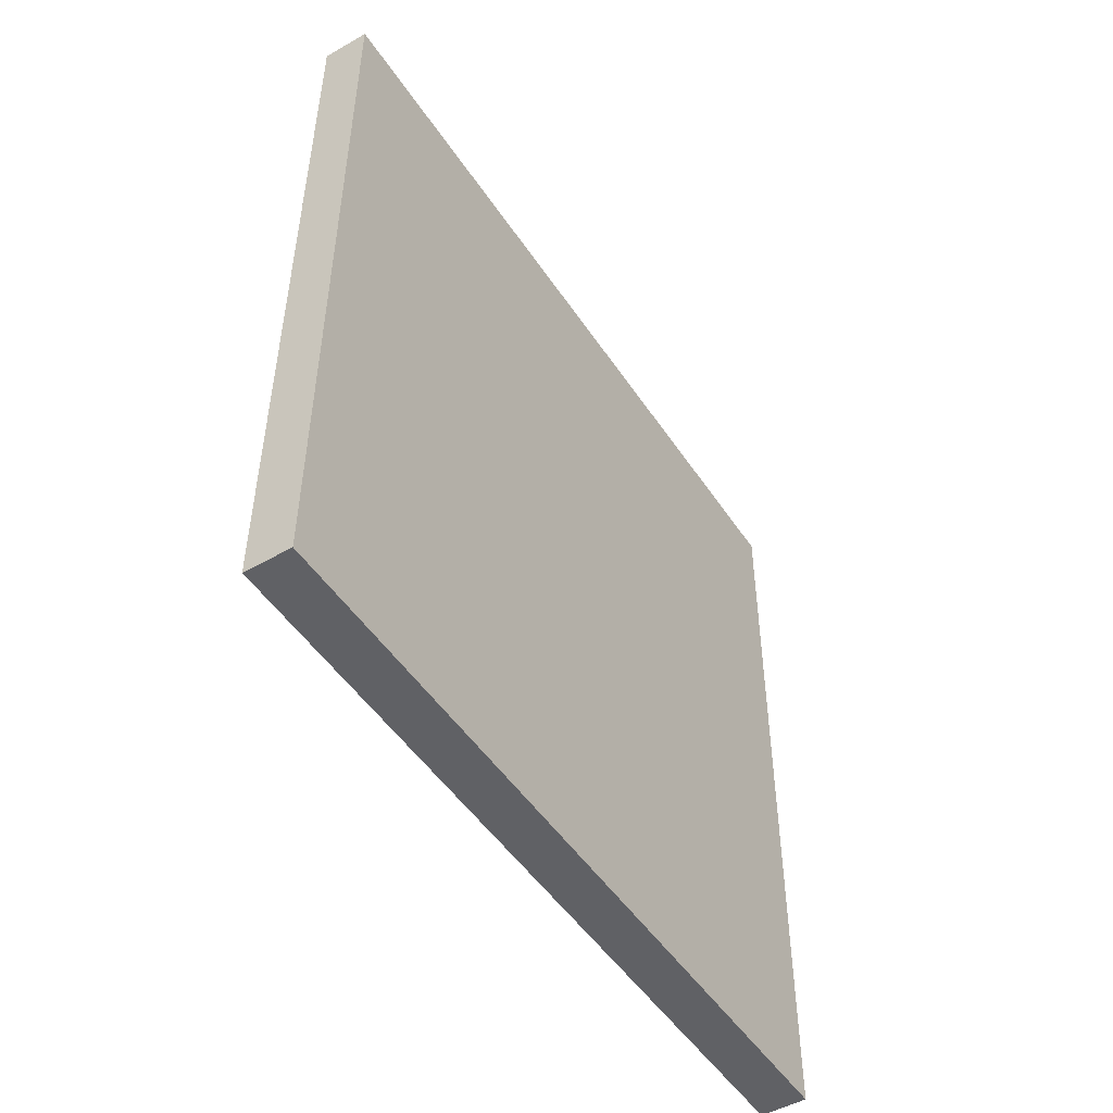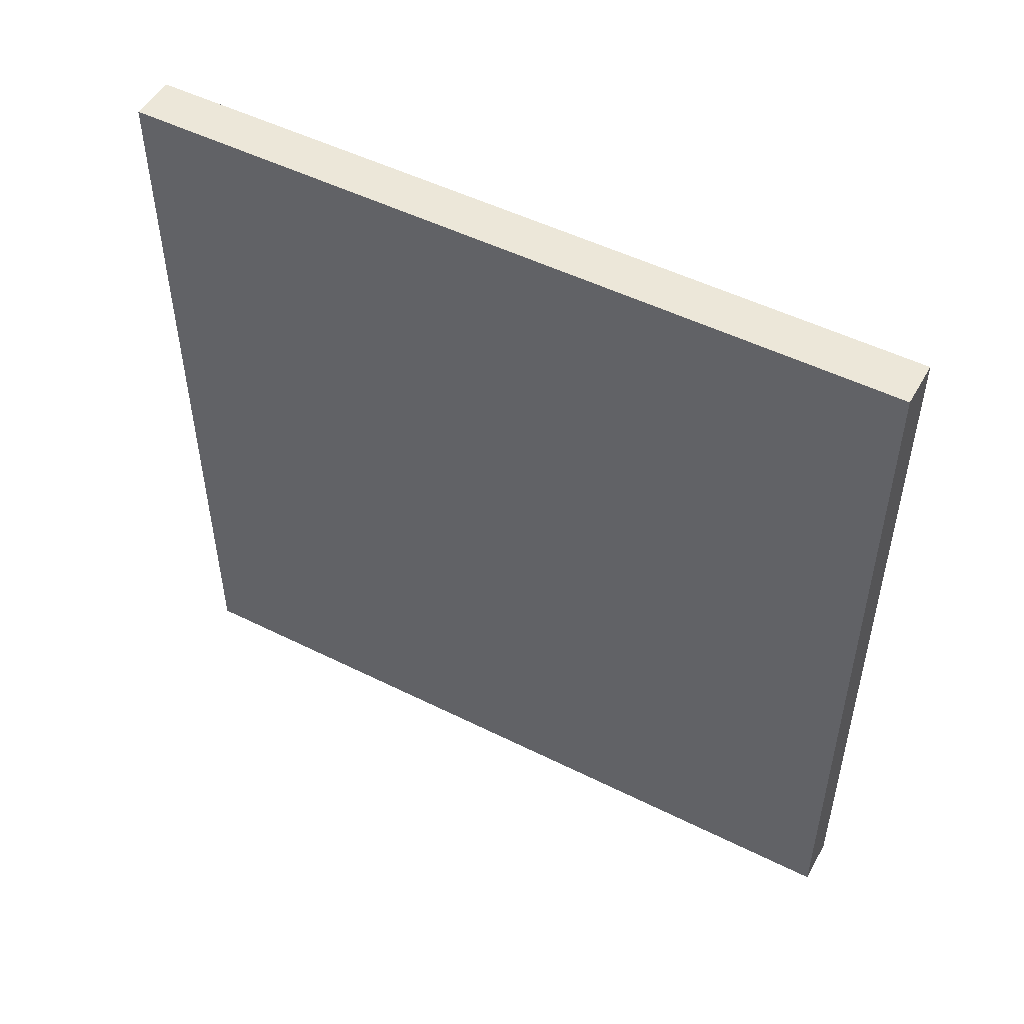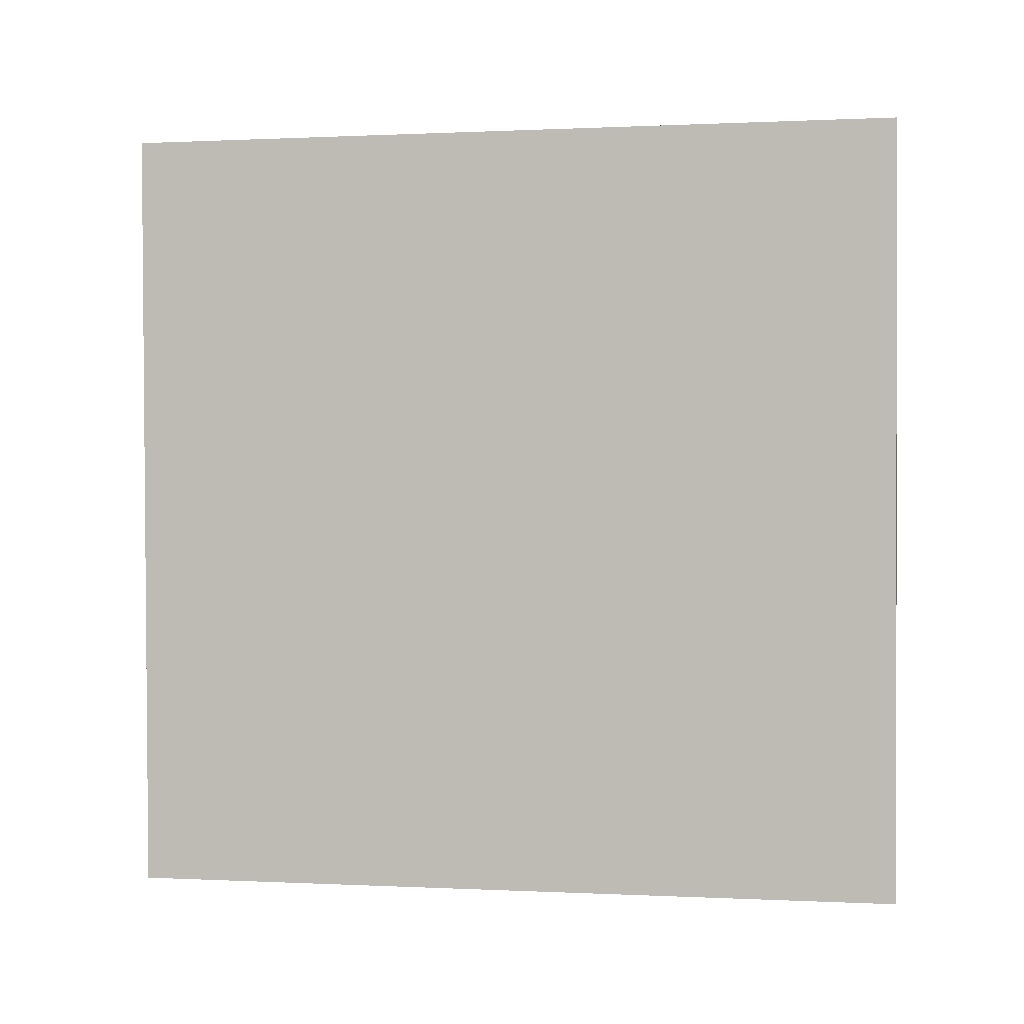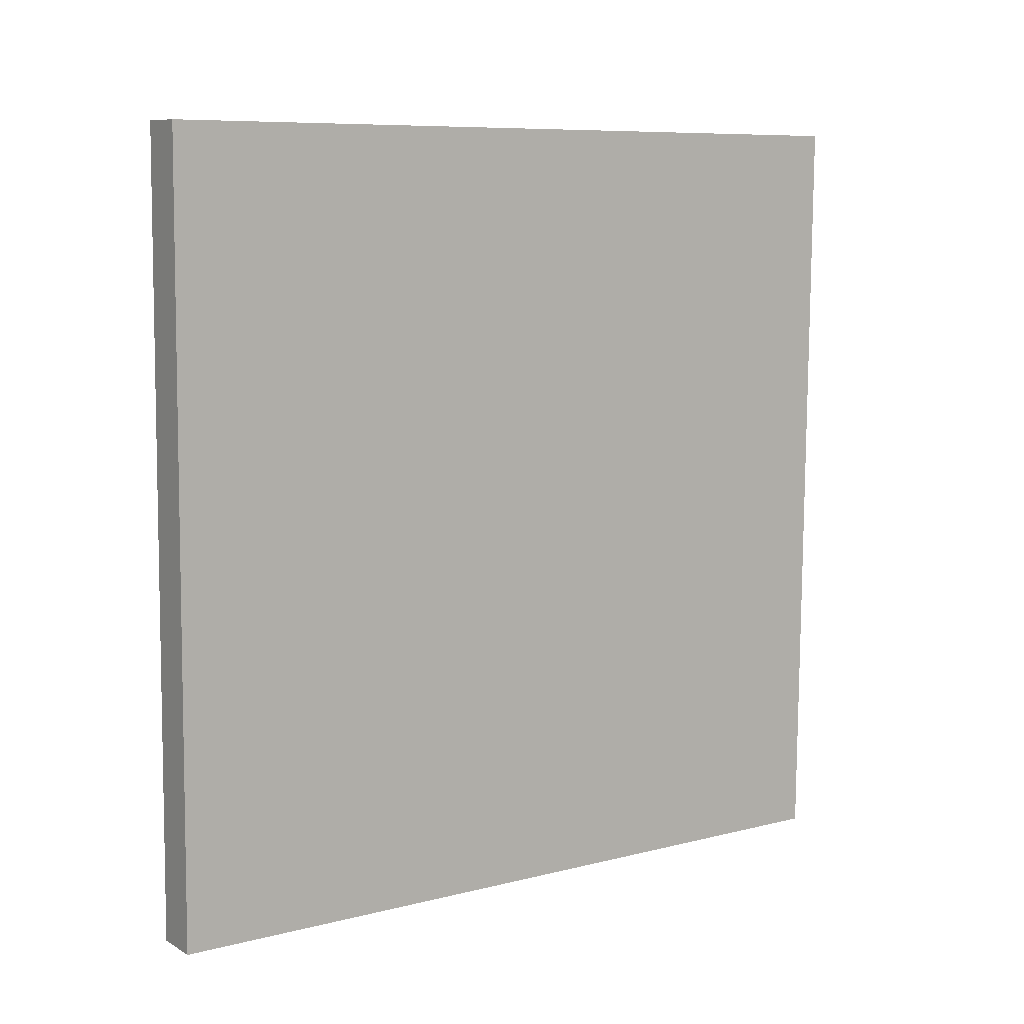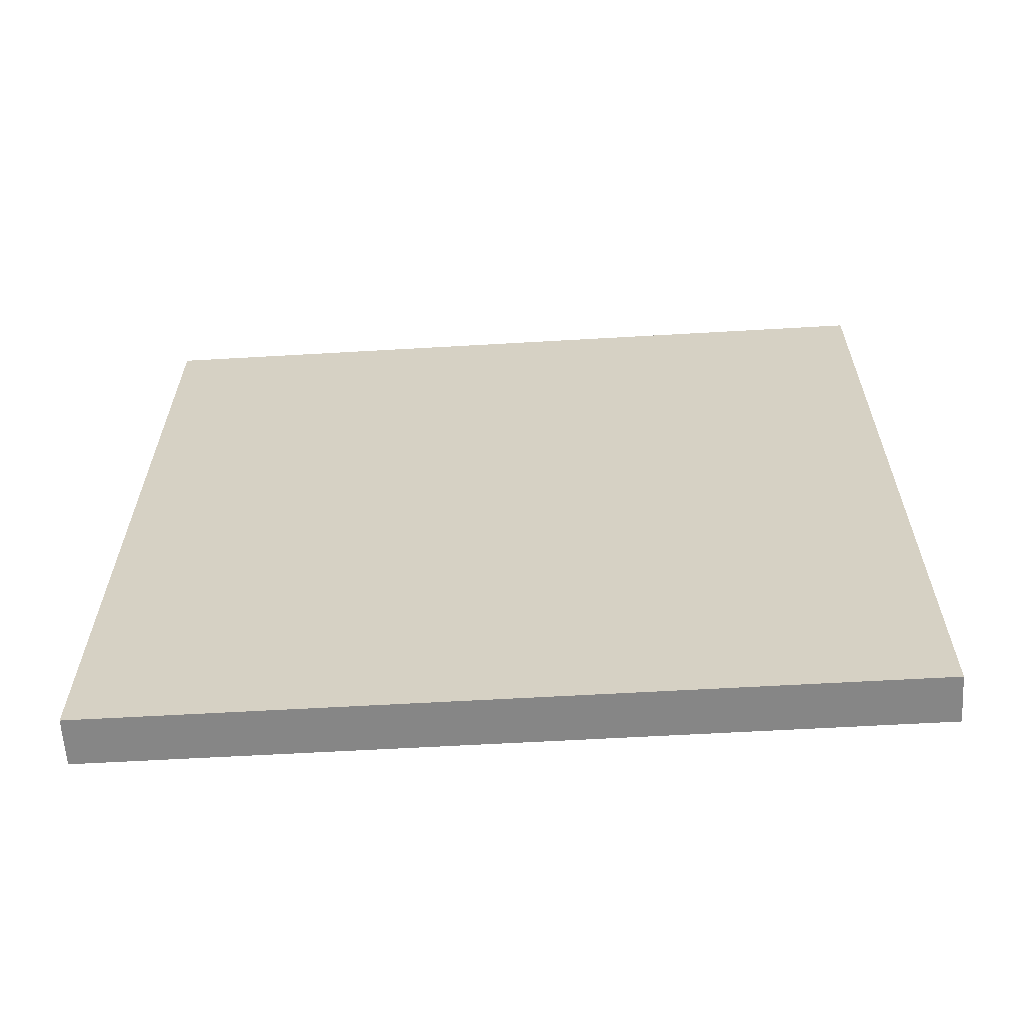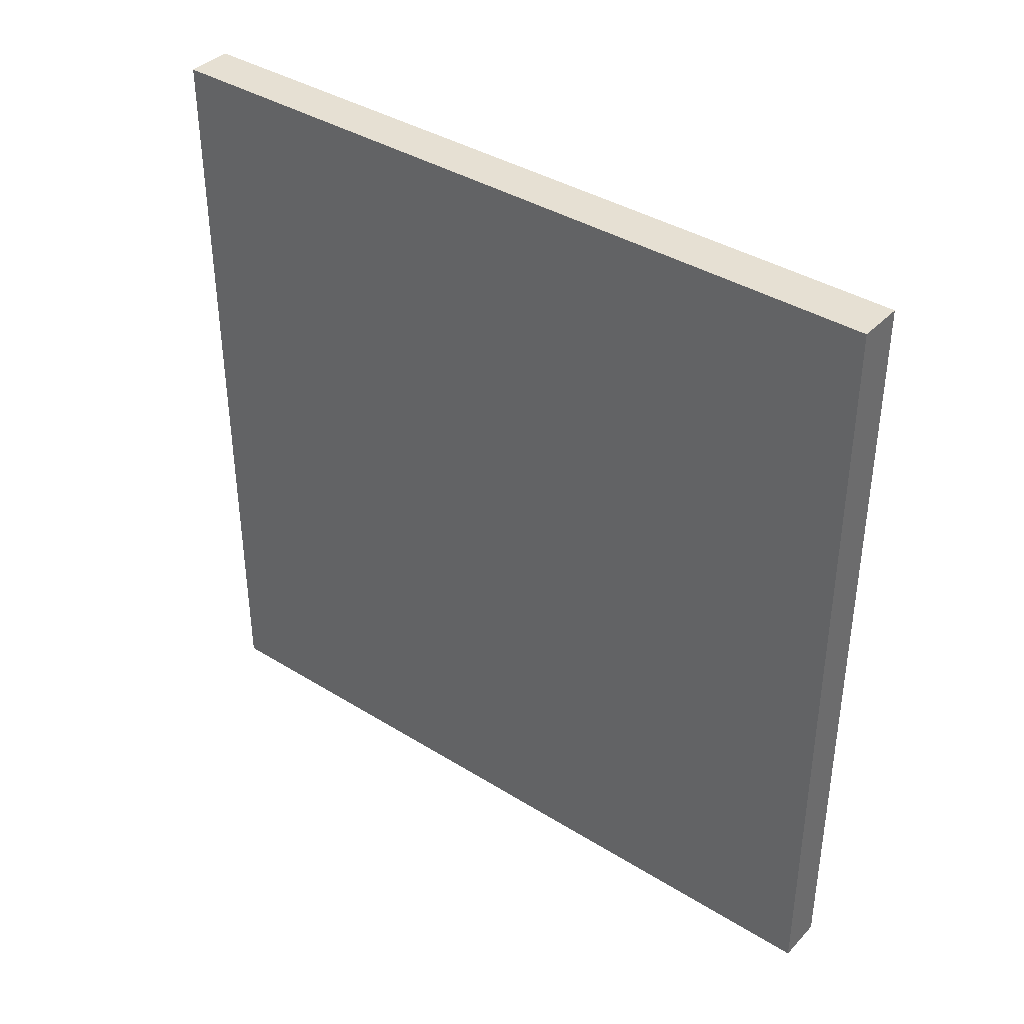
<metadata>
{"format":"obj","ext":"obj","renderer":"f3d","projection":"perspective","resolution":1024,"background":"white","views":[{"elev":-49.1,"azim":-147.4,"up":"+Z"},{"elev":50.7,"azim":118.7,"up":"+Y"},{"elev":1.7,"azim":101.1,"up":"+Z"},{"elev":8.8,"azim":-124.8,"up":"+Y"},{"elev":-62.2,"azim":-86.2,"up":"+Z"},{"elev":38.8,"azim":128.1,"up":"+Y"}]}
</metadata>
<code>
g RuneDoor03__AI
v 4057 -5.231 106
v 4057 -5.962 290.2
v 4046 -6.014 290.2
v 4046 -5.283 106
v 4056 180 106.9
v 4045 179.9 106.9
v 4045 179.2 291.1
v 4056 179.2 291.1
v 4057 -5.231 106
v 4046 -5.283 106
v 4045 179.9 106.9
v 4056 180 106.9
v 4046 -5.283 106
v 4046 -6.014 290.2
v 4045 179.2 291.1
v 4045 179.9 106.9
v 4046 -6.014 290.2
v 4057 -5.962 290.2
v 4056 179.2 291.1
v 4045 179.2 291.1
v 4057 -5.962 290.2
v 4057 -5.231 106
v 4056 180 106.9
v 4056 179.2 291.1
f 3 1 2
f 1 3 4
f 7 5 6
f 5 7 8
f 11 9 10
f 9 11 12
f 15 13 14
f 13 15 16
f 19 17 18
f 17 19 20
f 23 21 22
f 21 23 24

</code>
